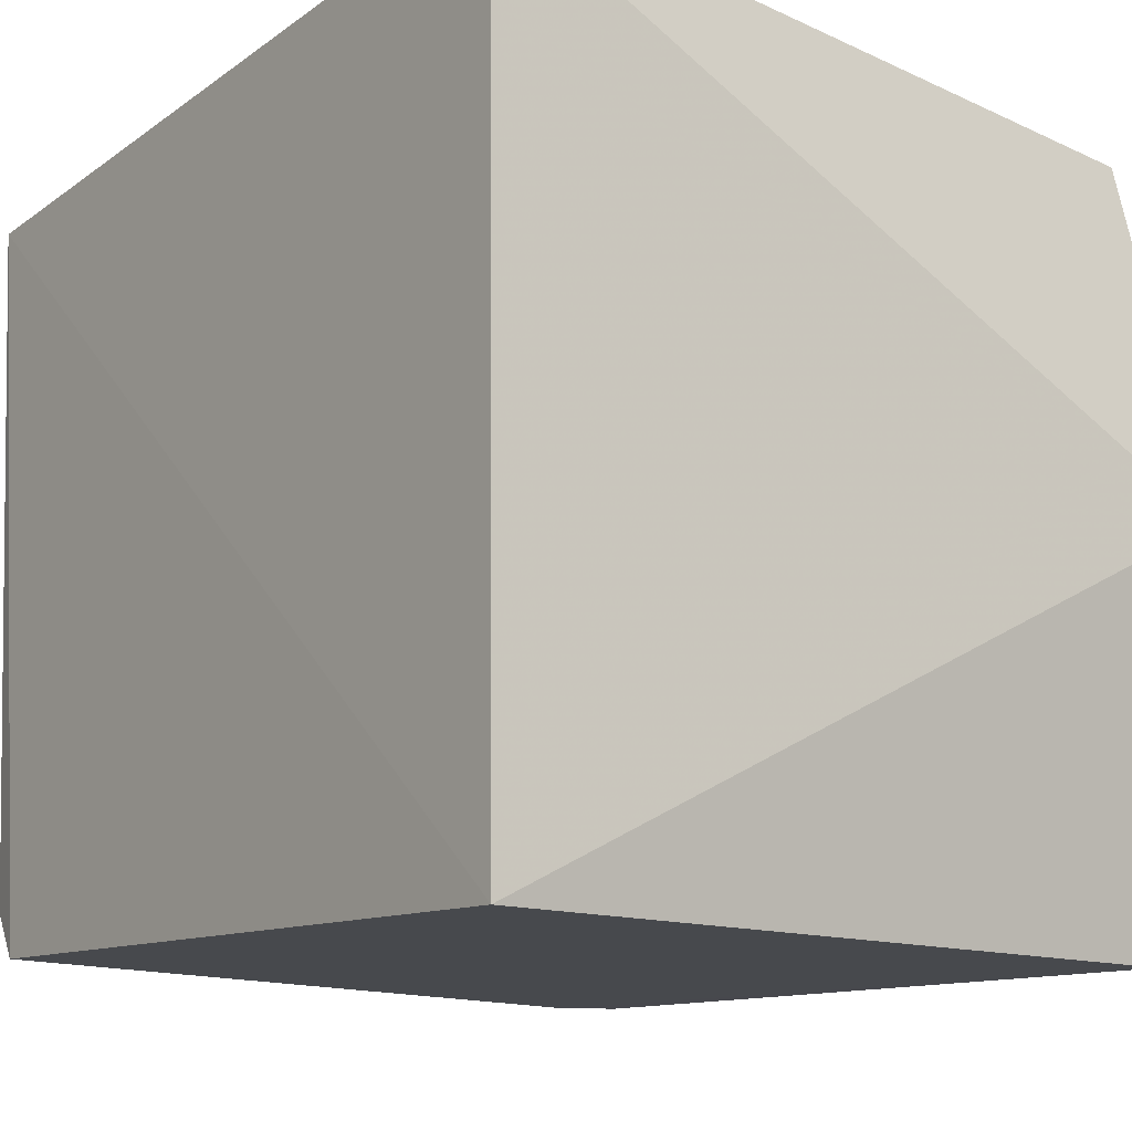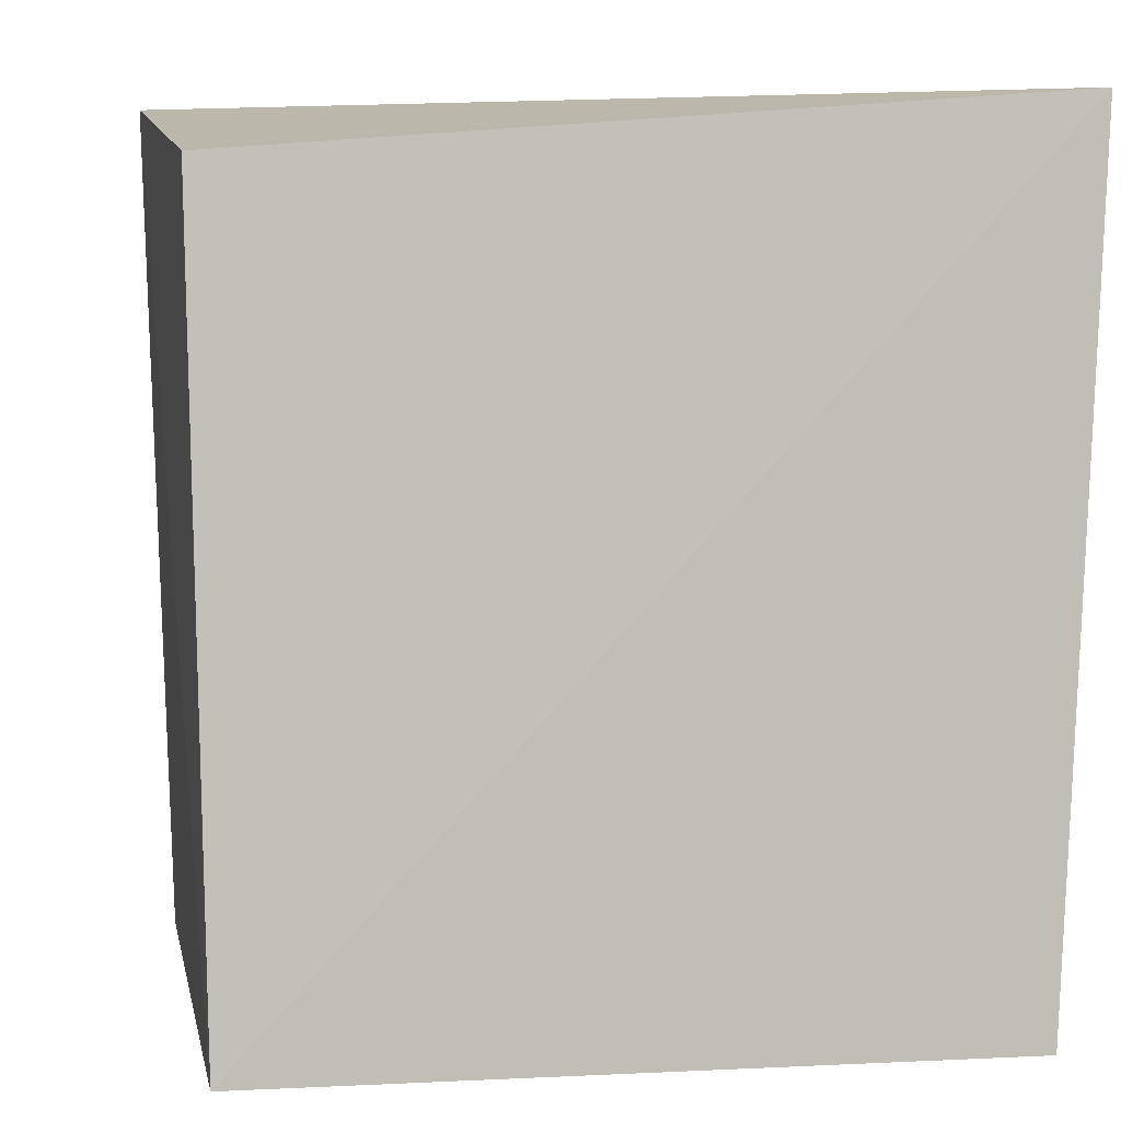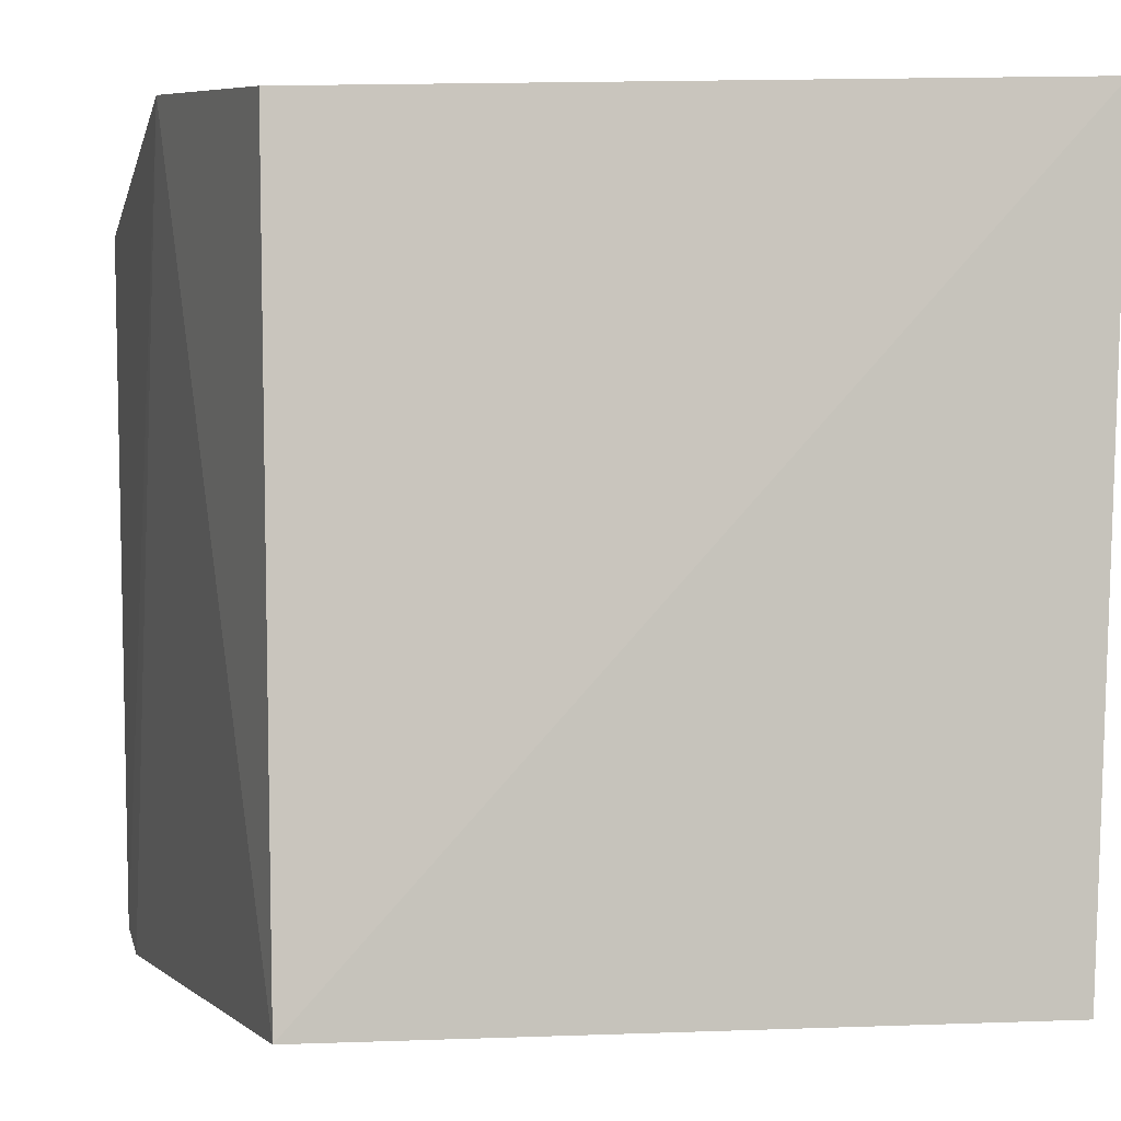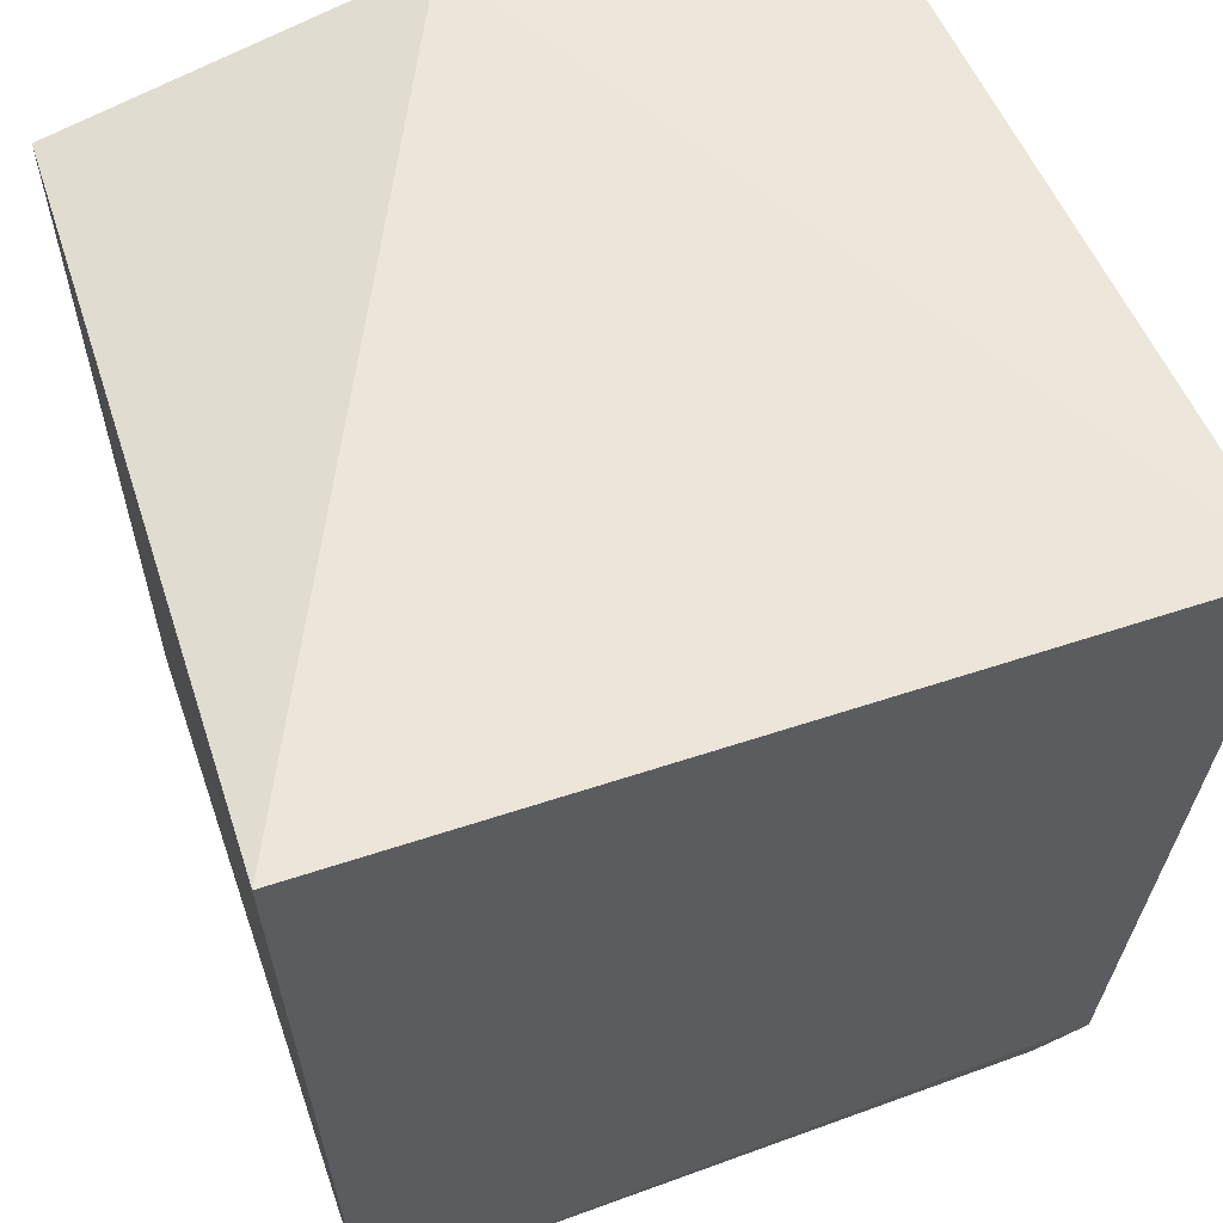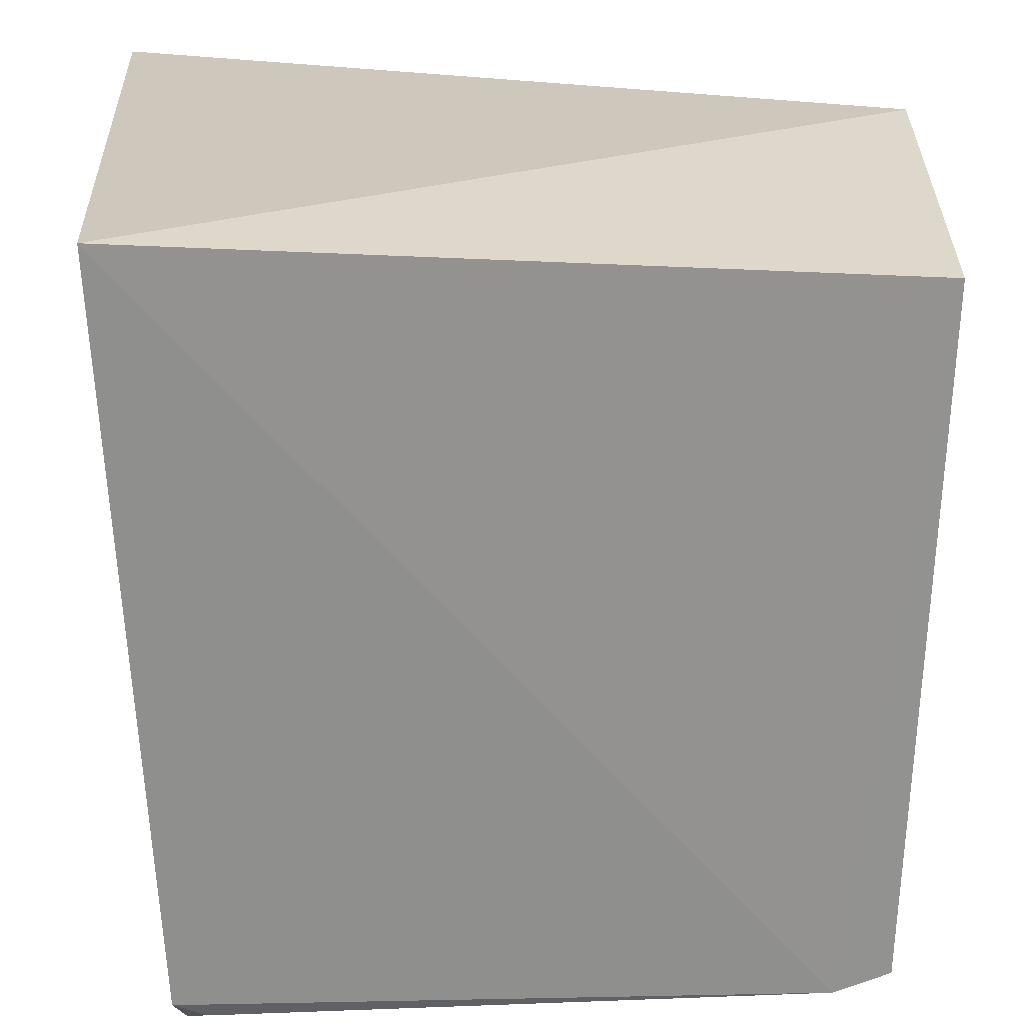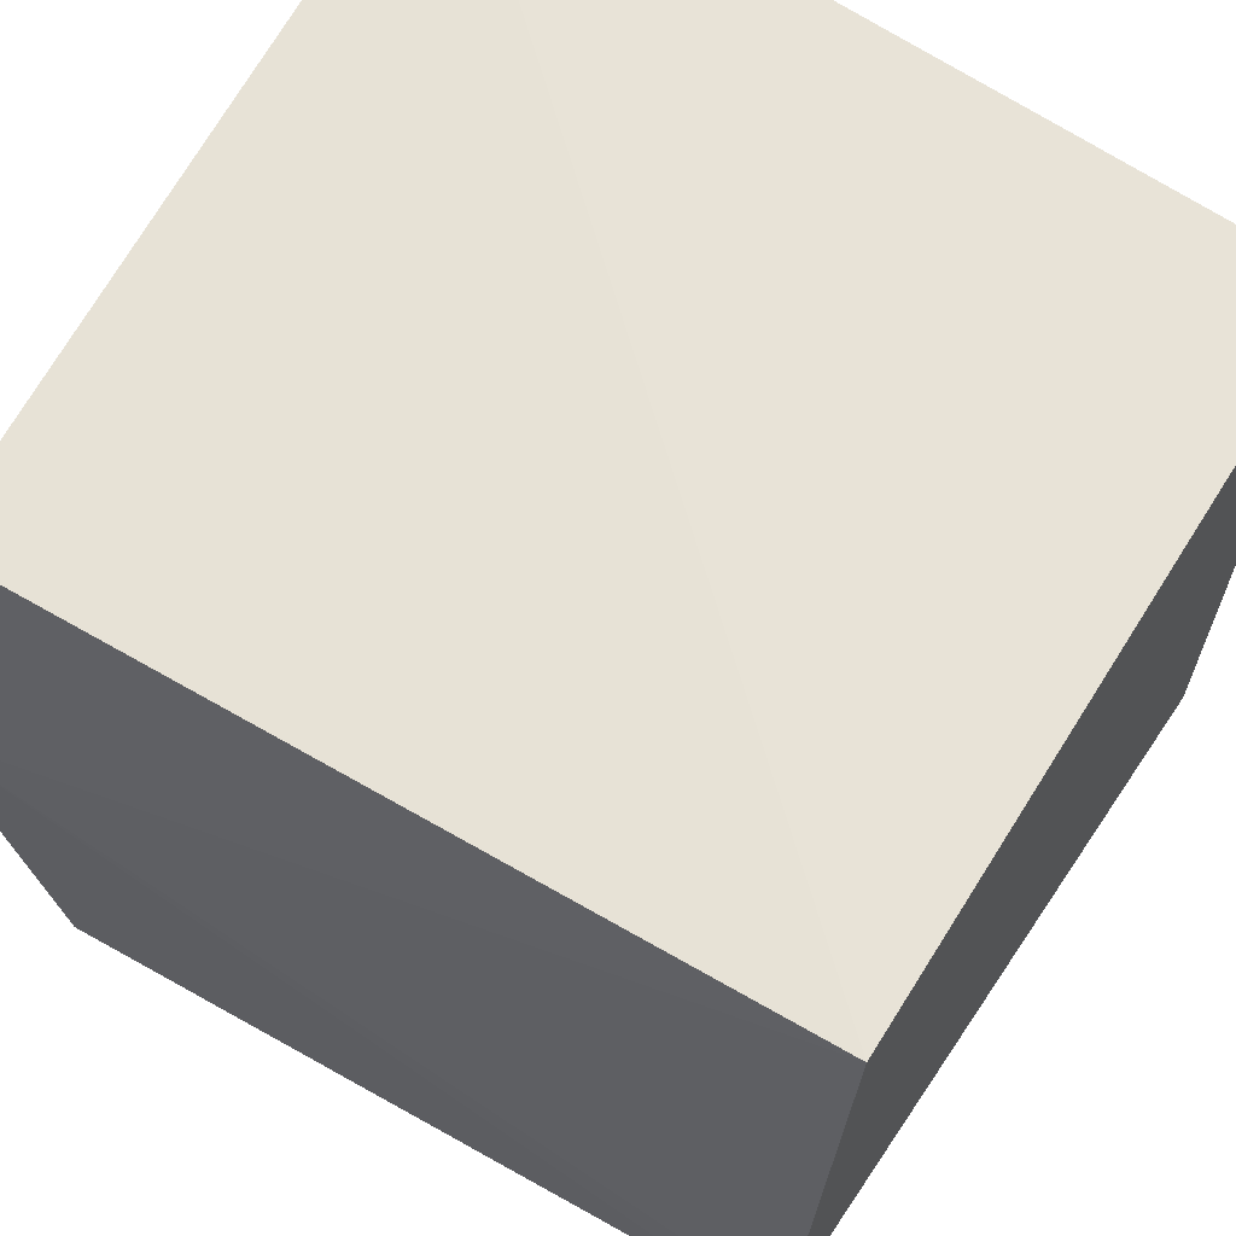
<metadata>
{"format":"obj","ext":"obj","renderer":"f3d","projection":"perspective","resolution":1024,"background":"white","views":[{"elev":-14.8,"azim":-38.4,"up":"+Y"},{"elev":1.9,"azim":169.0,"up":"+Z"},{"elev":-4.6,"azim":161.4,"up":"+Z"},{"elev":56.0,"azim":-108.9,"up":"+Z"},{"elev":22.0,"azim":-4.1,"up":"+Z"},{"elev":61.9,"azim":121.9,"up":"+Y"}]}
</metadata>
<code>
v 0.2191 -0.2181 0.4134
v 0.2089 -0.2048 0.03732
v 0.2253 0.1745 0.4039
v -0.182 0.1824 0.4396
v -0.1796 -0.2285 0.441
v -0.1648 0.1662 0.00727
v 0.2341 -0.01394 0.4438
v 0.1789 -0.2057 0.02731
v 0.2143 0.1664 0.006964
v -0.1593 -0.2064 0.03582
v -0.1541 -0.1816 0.01329
v 0.2099 -0.1763 0.02457
v -0.1415 -0.2034 0.02697
f 6 5 4
f 7 3 4
f 7 5 1
f 7 4 5
f 7 1 2
f 8 2 1
f 8 1 5
f 9 3 7
f 9 6 4
f 9 4 3
f 10 8 5
f 10 5 6
f 11 6 9
f 11 10 6
f 12 2 8
f 12 11 9
f 12 8 11
f 12 9 7
f 12 7 2
f 13 11 8
f 13 8 10
f 13 10 11

</code>
